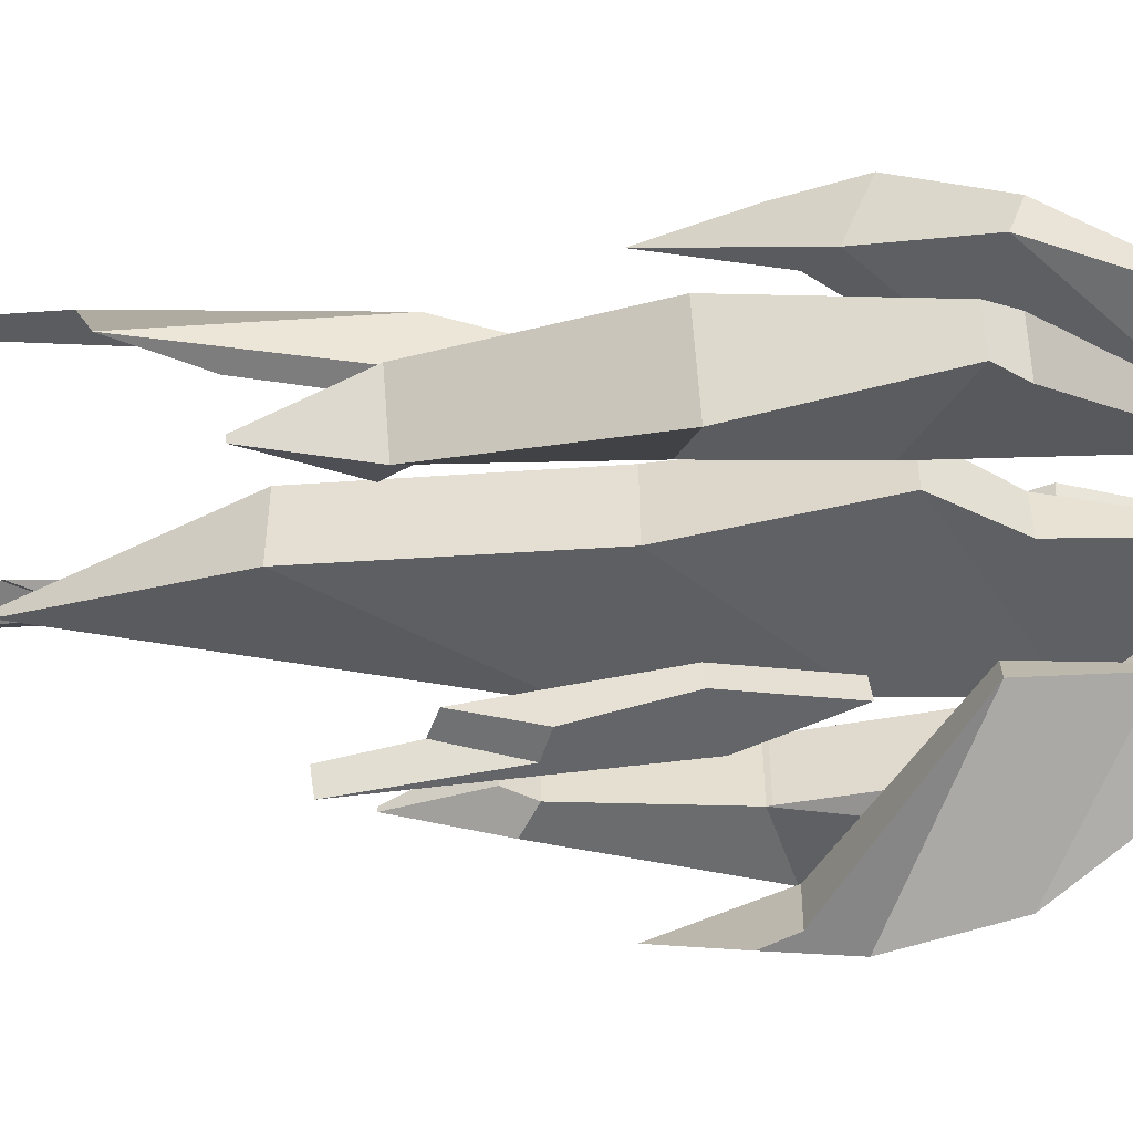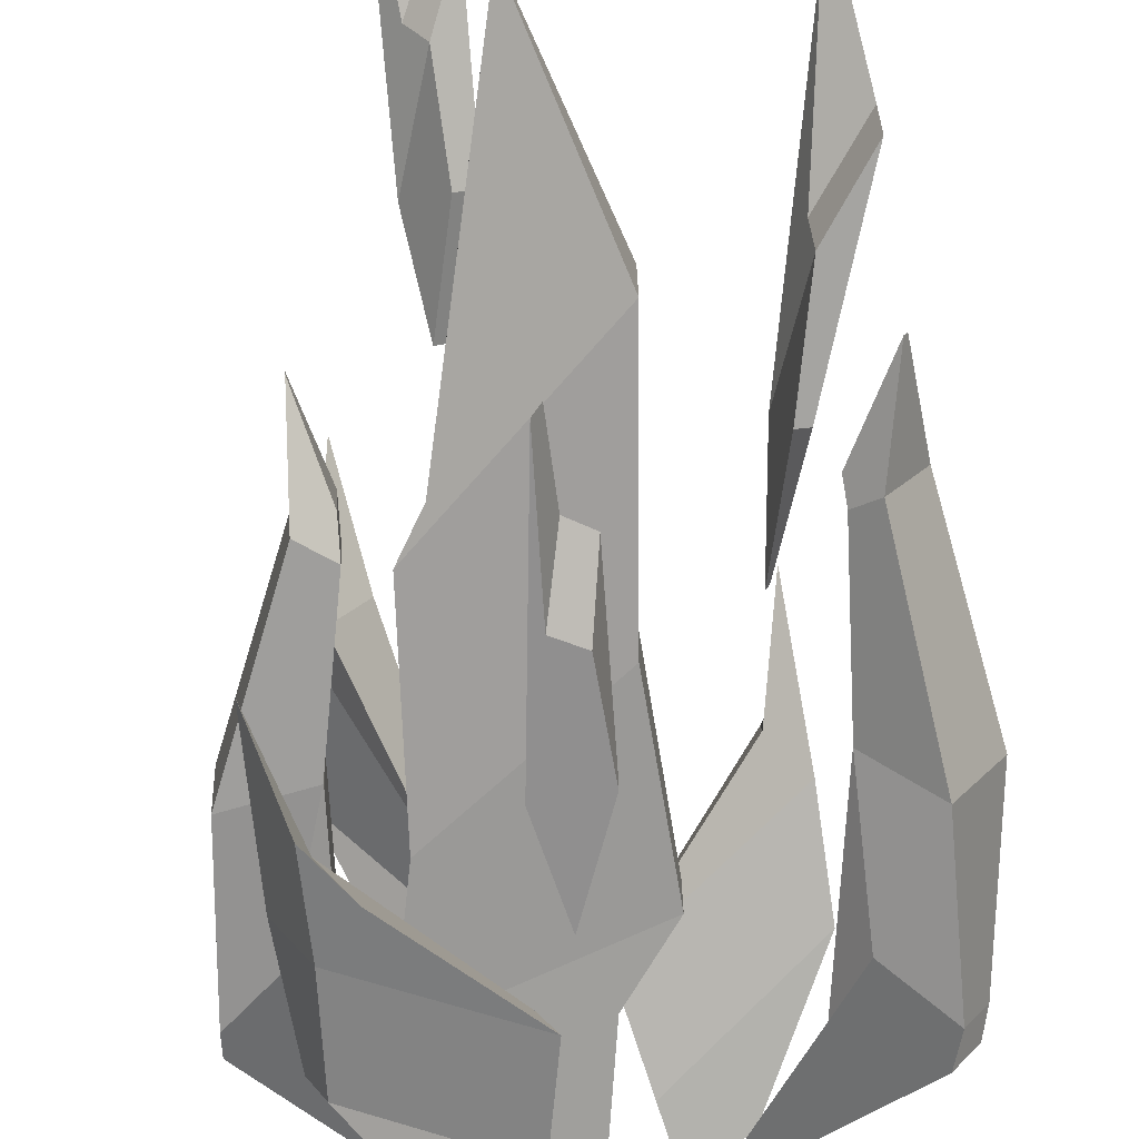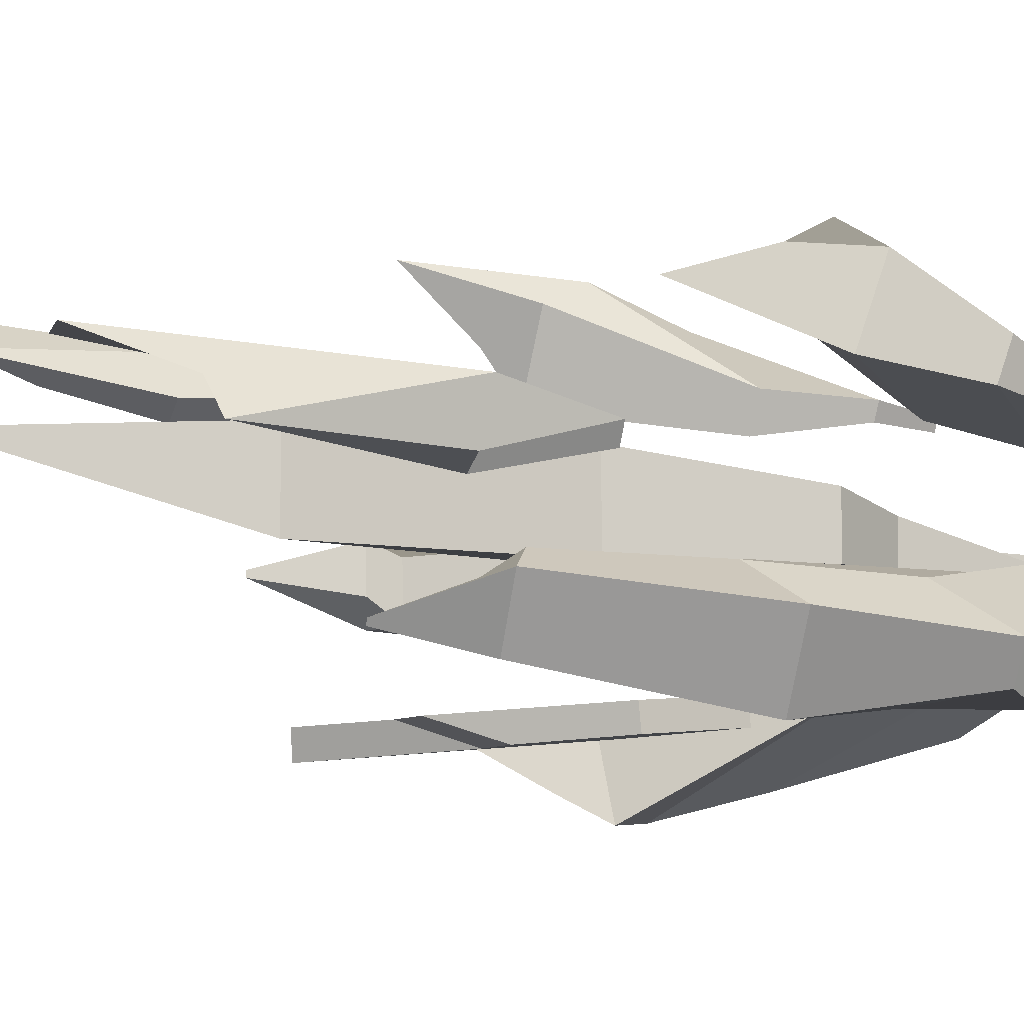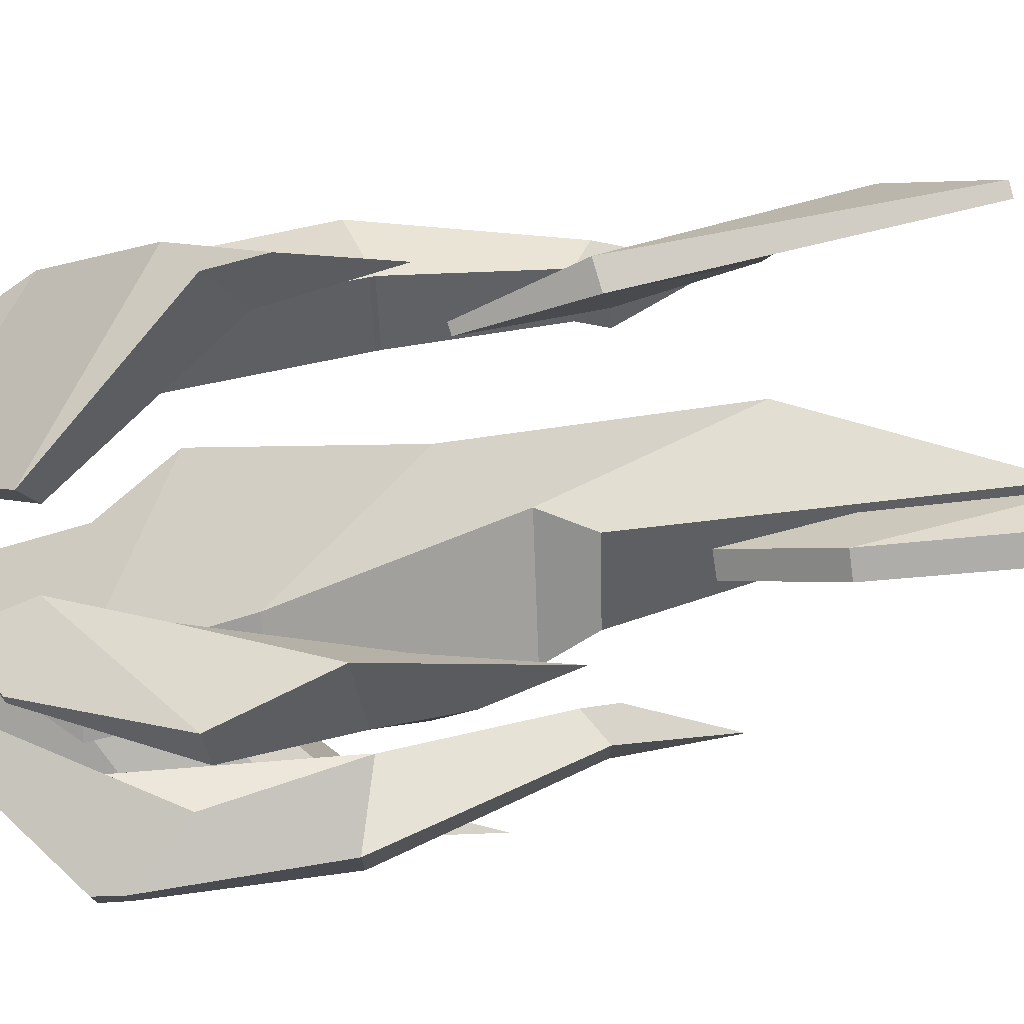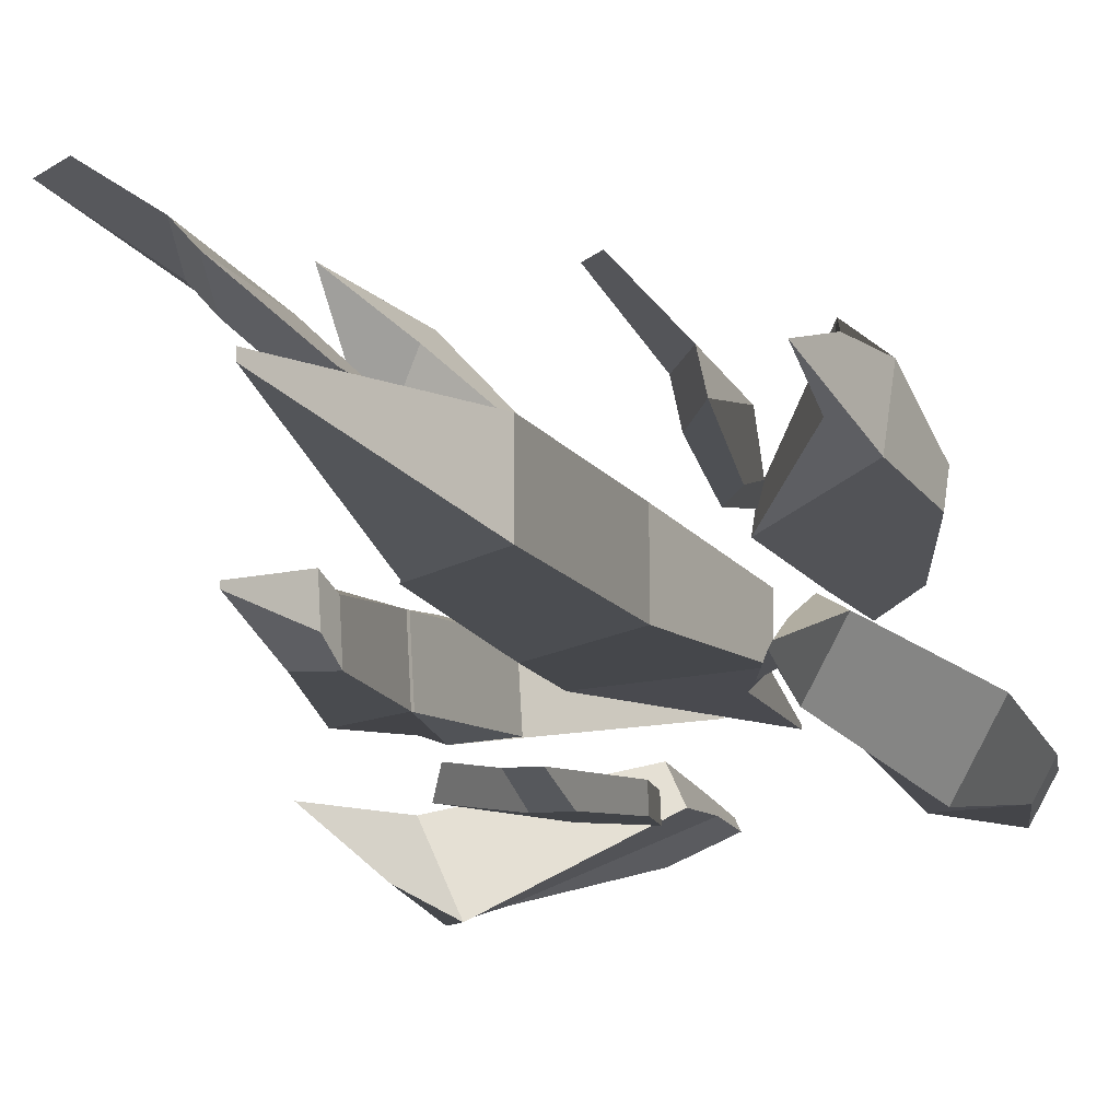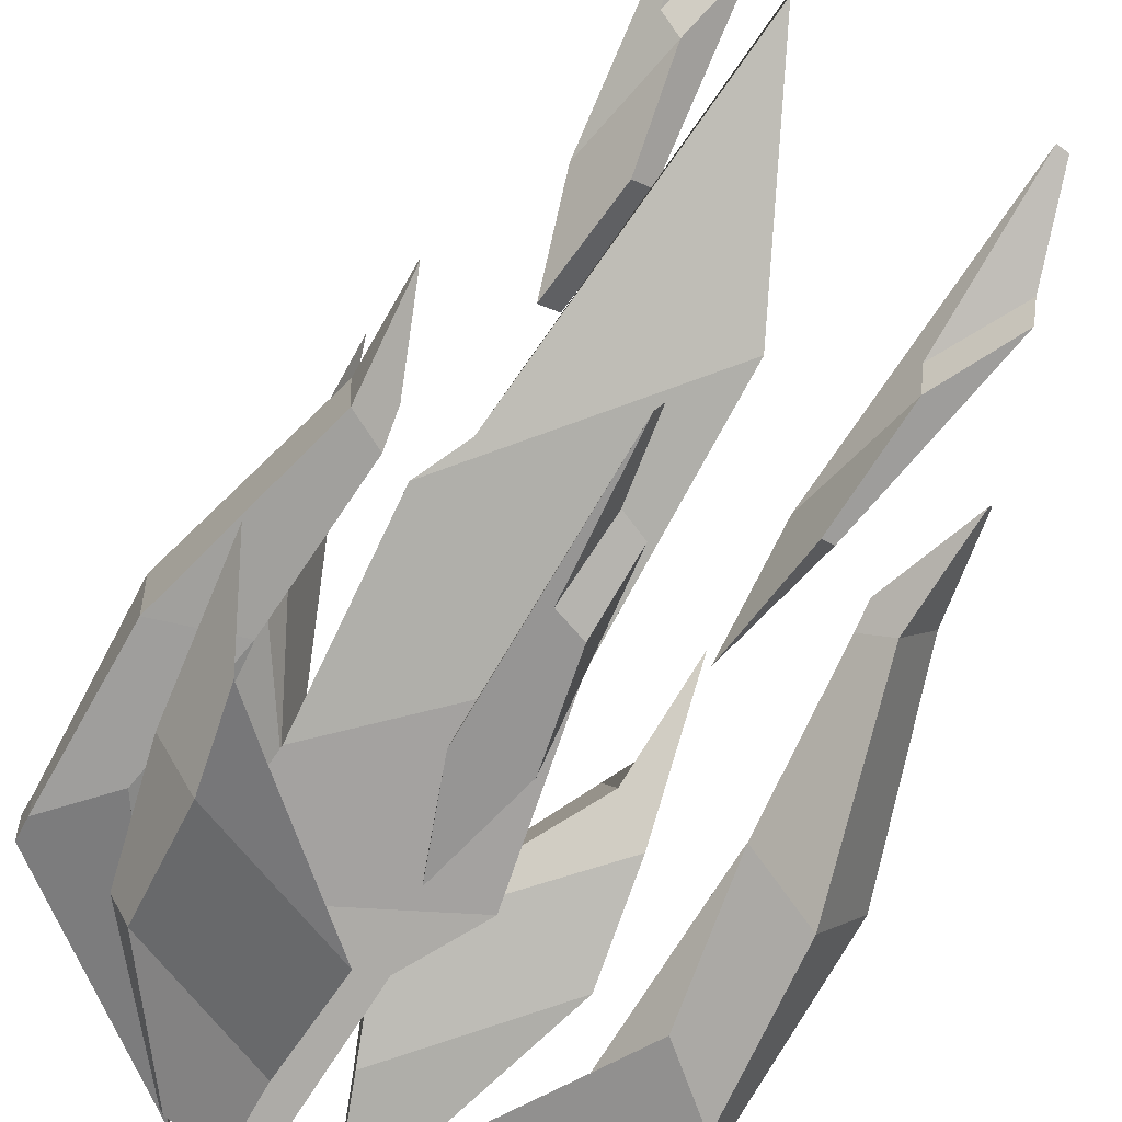
<metadata>
{"format":"obj","ext":"obj","renderer":"f3d","projection":"perspective","resolution":1024,"background":"white","views":[{"elev":-50.1,"azim":-80.0,"up":"+Z"},{"elev":-70.7,"azim":-174.2,"up":"+Z"},{"elev":-8.0,"azim":-107.5,"up":"+Z"},{"elev":74.0,"azim":87.5,"up":"+Z"},{"elev":-12.8,"azim":-153.4,"up":"+Z"},{"elev":-72.9,"azim":157.3,"up":"+Z"}]}
</metadata>
<code>
o Box010.001_Untitled.012
v -0.08963 -0.313 0.05648
v -0.06726 -0.3862 0.07745
v -0.1271 -0.1959 0.05807
v -0.09136 -0.3198 0.09021
v -0.08139 -0.3103 0.04766
v -0.0646 -0.3845 0.06505
v -0.09672 -0.2405 0.05932
v -0.07322 -0.3157 0.09014
v -0.1264 -0.1869 0.07593
v -0.1178 -0.1297 0.09597
v -0.1101 -0.1275 0.09174
v -0.09554 -0.2316 0.07996
f 1 2 4 3
f 5 7 8 6
f 1 5 6 2
f 2 6 8 4
f 10 11 12 9
f 3 7 5 1
f 4 10 9 3
f 4 8 11 10
f 8 7 12 11
f 7 3 9 12
o Box009.001_Untitled.011
v 0.03524 -0.2098 0.09471
v 0.05053 -0.2746 0.1003
v 0.03322 -0.108 0.1116
v 0.05784 -0.2172 0.1196
v 0.04694 -0.2079 0.08466
v 0.06223 -0.2727 0.0902
v 0.04981 -0.1485 0.09924
v 0.07111 -0.2157 0.1113
v 0.04281 -0.1015 0.124
v 0.05375 -0.05573 0.1338
v 0.06859 -0.05455 0.1273
v 0.06096 -0.1425 0.1133
f 13 14 16 15
f 17 19 20 18
f 13 17 18 14
f 14 18 20 16
f 22 23 24 21
f 15 19 17 13
f 16 22 21 15
f 16 20 23 22
f 20 19 24 23
f 19 15 21 24
o Box008.001_Untitled.014
v 0.001141 -0.4162 -0.03882
v 0.02439 -0.4785 -0.03293
v -0.001921 -0.3134 -0.04854
v 0.03548 -0.4188 -0.03857
v 0.001141 -0.4176 -0.05429
v 0.02437 -0.48 -0.04839
v 0.005503 -0.3569 -0.06004
v 0.03787 -0.4203 -0.05403
v 0.01262 -0.3049 -0.04937
v 0.01418 -0.2582 -0.05378
v 0.01895 -0.2598 -0.06925
v 0.02243 -0.3483 -0.06087
f 25 26 28 27
f 29 31 32 30
f 25 29 30 26
f 26 30 32 28
f 34 35 36 33
f 27 31 29 25
f 28 34 33 27
f 28 32 35 34
f 32 31 36 35
f 31 27 33 36
o Box007.001_Untitled.016
v 0.1808 -0.5535 0.01922
v 0.07331 -0.6595 0.03229
v 0.1795 -0.5384 0.01316
v 0.146 -0.5057 0.000926
v 0.1825 -0.5533 0.04796
v 0.07404 -0.6595 0.04447
v 0.181 -0.5383 0.03757
v 0.1498 -0.5054 0.06296
v 0.1678 -0.434 -0.000791
v 0.1214 -0.4264 0.001981
v 0.1242 -0.4262 0.04844
v 0.171 -0.4337 0.05213
v 0.1272 -0.5457 0.009706
v 0.1301 -0.5454 0.05759
v 0.1241 -0.429 0.04846
v 0.1213 -0.4292 0.002003
v 0.1214 -0.3208 0.001398
v 0.1028 -0.334 0.002598
v 0.1048 -0.3338 0.03548
v 0.1239 -0.3206 0.04303
v 0.1173 -0.2602 0.02442
v 0.103 -0.3157 0.01574
v 0.1046 -0.3156 0.04313
v 0.1175 -0.2601 0.02816
f 49 50 51 52
f 44 47 51 50
f 46 40 49 52
f 58 59 60 57
f 53 54 58 57
f 55 56 60 59
f 56 53 57 60
f 39 40 46 45
f 44 43 48 47
f 43 39 45 48
f 40 44 50 49
f 47 46 52 51
f 45 46 54 53
f 46 47 55 54
f 47 48 56 55
f 48 45 53 56
f 54 55 59 58
f 37 38 40 39
f 41 43 44 42
f 37 41 42 38
f 38 42 44 40
f 39 43 41 37
o Box006.001_Untitled.013
v 0.1446 -0.4907 0.1369
v 0.06678 -0.5637 0.1066
v 0.1304 -0.4253 0.1284
v 0.08701 -0.5058 0.09986
v 0.1361 -0.4935 0.1608
v 0.06303 -0.565 0.1172
v 0.113 -0.4311 0.1778
v 0.07896 -0.5085 0.1227
v 0.07806 -0.6015 0.105
v 0.1096 -0.5796 0.1166
v 0.1079 -0.5802 0.1216
v 0.0755 -0.6023 0.1123
v 0.1273 -0.3794 0.1445
v 0.1246 -0.3996 0.1141
v 0.1069 -0.4055 0.1643
v 0.1198 -0.3344 0.1842
f 61 62 64 63
f 65 67 68 66
f 62 66 68 64
f 63 67 65 61
f 70 71 72 69
f 62 61 70 69
f 61 65 71 70
f 66 72 71 65
f 66 62 69 72
f 75 76 73 74
f 63 64 74 73
f 64 68 75 74
f 67 76 75 68
f 67 63 73 76
o Box005.001_Untitled.017
v 0.1275 -0.5308 -0.07263
v 0.04738 -0.5927 -0.02729
v 0.1232 -0.464 -0.08915
v 0.03523 -0.531 -0.03269
v 0.1382 -0.53 -0.04947
v 0.05217 -0.5923 -0.01702
v 0.1455 -0.4623 -0.04137
v 0.04549 -0.5302 -0.01064
v 0.05237 -0.6317 -0.02937
v 0.08393 -0.6143 -0.04689
v 0.08616 -0.6141 -0.04209
v 0.05563 -0.6315 -0.02236
v 0.1262 -0.4179 -0.07531
v 0.1019 -0.4401 -0.09124
v 0.1245 -0.4384 -0.0427
v 0.1454 -0.3674 -0.04461
f 77 78 80 79
f 81 83 84 82
f 78 82 84 80
f 79 83 81 77
f 86 87 88 85
f 78 77 86 85
f 77 81 87 86
f 82 88 87 81
f 82 78 85 88
f 91 92 89 90
f 79 80 90 89
f 80 84 91 90
f 83 92 91 84
f 83 79 89 92
o Box004.001_Untitled.015
v -0.134 -0.5554 -0.02429
v -0.02236 -0.6402 0.03324
v -0.1388 -0.5405 -0.01988
v -0.1234 -0.5024 0.005852
v -0.1195 -0.5551 -0.04913
v -0.01619 -0.6401 0.02271
v -0.1264 -0.5402 -0.04098
v -0.09196 -0.5018 -0.04778
v -0.1534 -0.4358 -0.01101
v -0.1152 -0.42 0.01156
v -0.09167 -0.4195 -0.0286
v -0.1266 -0.4353 -0.05676
v -0.09682 -0.5382 0.01241
v -0.07258 -0.5378 -0.02898
v -0.09112 -0.4223 -0.02831
v -0.1146 -0.4227 0.01185
v -0.1322 -0.3161 0.002773
v -0.1143 -0.3257 0.01316
v -0.09761 -0.3254 -0.01527
v -0.1111 -0.3157 -0.03322
v -0.1256 -0.2554 -0.0194
v -0.11 -0.3076 0.000533
v -0.09613 -0.3073 -0.02314
v -0.1237 -0.2553 -0.02263
f 105 106 107 108
f 100 103 107 106
f 102 96 105 108
f 114 115 116 113
f 109 110 114 113
f 111 112 116 115
f 112 109 113 116
f 95 96 102 101
f 100 99 104 103
f 99 95 101 104
f 96 100 106 105
f 103 102 108 107
f 101 102 110 109
f 102 103 111 110
f 103 104 112 111
f 104 101 109 112
f 110 111 115 114
f 93 94 96 95
f 97 99 100 98
f 93 97 98 94
f 94 98 100 96
f 95 99 97 93
o Box003.001_Untitled.009
v -0.01825 -0.5087 0.02438
v 0.1102 -0.5577 0.03219
v -0.01029 -0.3949 0.02303
v 0.09266 -0.4746 0.02967
v -0.01825 -0.5087 0.06048
v 0.07772 -0.5577 0.04766
v -0.01029 -0.3949 0.07597
v 0.0602 -0.4746 0.06154
v 0.01305 -0.551 0.02258
v 0.03138 -0.6588 0.02351
v 0.03138 -0.6588 0.02614
v 0.01305 -0.551 0.05248
v 0.08592 -0.3514 0.04152
v -0.02467 -0.2431 0.02463
v -0.02467 -0.2431 0.07676
v 0.0215 -0.3514 0.07676
v 0.06896 -0.3221 0.03574
v 0.01867 -0.1115 0.0685
v 0.01867 -0.1115 0.07441
v 0.0365 -0.3221 0.08396
f 133 134 135 136
f 130 134 133 129
f 130 131 135 134
f 131 132 136 135
f 125 126 127 128
f 118 126 125 117
f 118 122 127 126
f 122 121 128 127
f 121 117 125 128
f 120 119 130 129
f 119 123 131 130
f 123 124 132 131
f 124 120 129 132
f 132 129 133 136
f 117 119 120 118
f 121 122 124 123
f 118 120 124 122
f 119 117 121 123
o Box001.001_Untitled.010
v -0.08297 -0.5655 0.123
v 0.002873 -0.6297 0.09456
v -0.08009 -0.507 0.1594
v 0.01709 -0.575 0.1226
v -0.08297 -0.557 0.09893
v 0.002873 -0.6259 0.08387
v -0.08009 -0.4894 0.1097
v 0.01709 -0.5669 0.09963
v -0.005977 -0.6663 0.08265
v -0.04028 -0.6475 0.09146
v -0.04028 -0.6457 0.08647
v -0.005977 -0.6637 0.07537
v -0.07293 -0.4594 0.1601
v -0.05953 -0.4893 0.1764
v -0.05953 -0.4713 0.126
v -0.07293 -0.4002 0.1413
f 137 138 140 139
f 141 143 144 142
f 138 142 144 140
f 139 143 141 137
f 146 147 148 145
f 138 137 146 145
f 137 141 147 146
f 142 148 147 141
f 142 138 145 148
f 151 152 149 150
f 139 140 150 149
f 140 144 151 150
f 143 152 151 144
f 143 139 149 152

</code>
